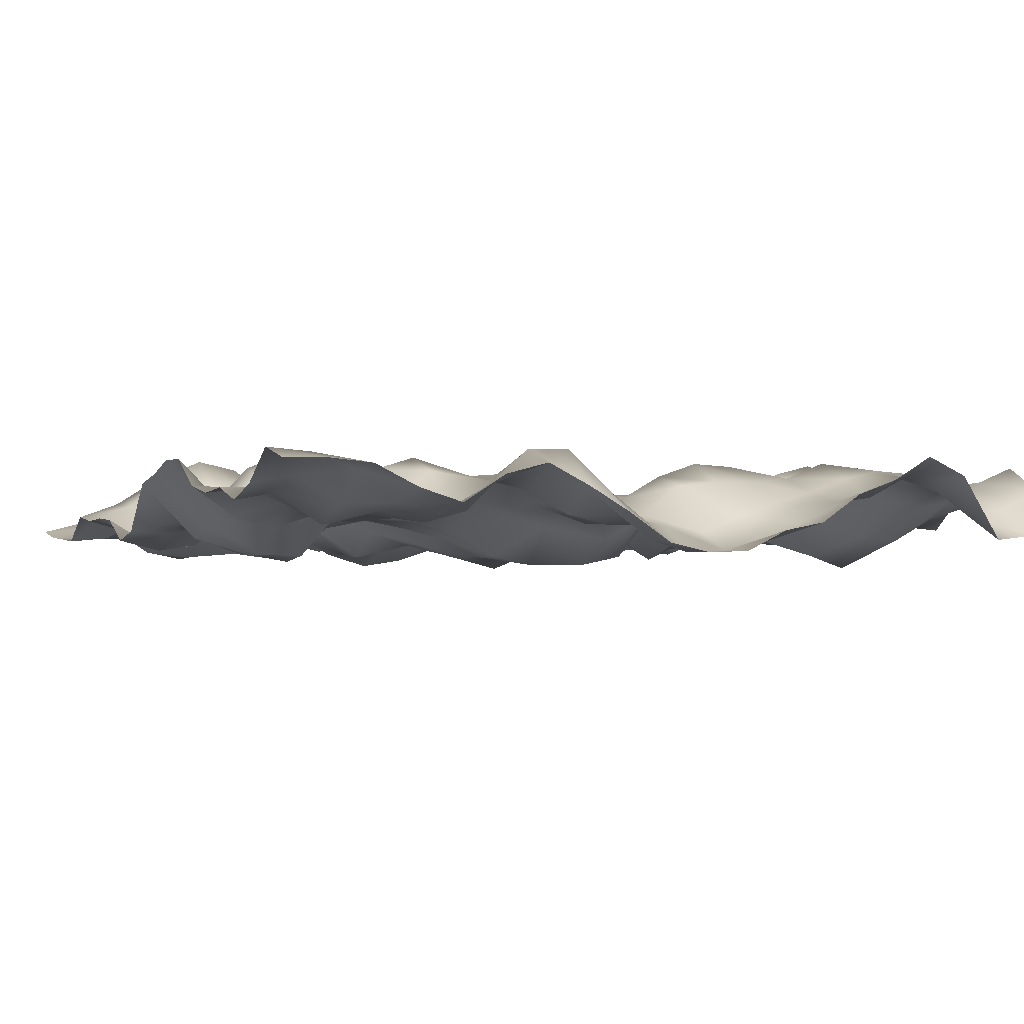
<metadata>
{"format":"obj","ext":"obj","renderer":"f3d","projection":"perspective","resolution":1024,"background":"white","views":[{"elev":-1.4,"azim":-116.0,"up":"+Y"}]}
</metadata>
<code>
o TerrainMesh
v -5 0.3895 -5
v -4.5 0.5169 -5
v -4 0.1609 -5
v -3.5 -0.0004322 -5
v -3 0.1476 -5
v -2.5 0.1033 -5
v -2 0.1949 -5
v -1.5 0.5205 -5
v -1 0.5383 -5
v -0.5 0.3853 -5
v 0 0.2956 -5
v 0.5 -0.282 -5
v 1 -0.3915 -5
v 1.5 -0.1248 -5
v 2 -0.09271 -5
v 2.5 -0.1203 -5
v 3 -0.05913 -5
v 3.5 -0.3798 -5
v 4 -0.3445 -5
v 4.5 -0.3224 -5
v 5 -0.2311 -5
v -5 0.3953 -4.5
v -4.5 0.4786 -4.5
v -4 0.2563 -4.5
v -3.5 0.08463 -4.5
v -3 0.1687 -4.5
v -2.5 0.1735 -4.5
v -2 -0.1412 -4.5
v -1.5 -0.1521 -4.5
v -1 -0.2288 -4.5
v -0.5 -0.3763 -4.5
v 0 -0.1681 -4.5
v 0.5 -0.32 -4.5
v 1 -0.5185 -4.5
v 1.5 -0.4591 -4.5
v 2 -0.3013 -4.5
v 2.5 0.06506 -4.5
v 3 0.1213 -4.5
v 3.5 -0.3336 -4.5
v 4 -0.3318 -4.5
v 4.5 -0.1863 -4.5
v 5 -0.1069 -4.5
v -5 0.3502 -4
v -4.5 0.3071 -4
v -4 -0.04725 -4
v -3.5 -0.2591 -4
v -3 -0.1379 -4
v -2.5 0.05577 -4
v -2 -0.2654 -4
v -1.5 -0.5827 -4
v -1 -0.5721 -4
v -0.5 -0.5426 -4
v 0 -0.1405 -4
v 0.5 -0.0002251 -4
v 1 -0.4421 -4
v 1.5 -0.3592 -4
v 2 0.01373 -4
v 2.5 0.3637 -4
v 3 0.4309 -4
v 3.5 -0.07889 -4
v 4 -0.3515 -4
v 4.5 -0.1981 -4
v 5 -0.1954 -4
v -5 0.1104 -3.5
v -4.5 -0.04131 -3.5
v -4 -0.1111 -3.5
v -3.5 -0.1439 -3.5
v -3 -0.2198 -3.5
v -2.5 -0.05397 -3.5
v -2 -0.111 -3.5
v -1.5 -0.5878 -3.5
v -1 -0.6596 -3.5
v -0.5 -0.2829 -3.5
v 0 0.4013 -3.5
v 0.5 0.5274 -3.5
v 1 0.1008 -3.5
v 1.5 -0.1048 -3.5
v 2 0.3354 -3.5
v 2.5 0.6948 -3.5
v 3 0.353 -3.5
v 3.5 -0.04371 -3.5
v 4 -0.291 -3.5
v 4.5 -0.4333 -3.5
v 5 -0.5199 -3.5
v -5 -0.04071 -3
v -4.5 -0.148 -3
v -4 -0.2334 -3
v -3.5 -0.1647 -3
v -3 0.007353 -3
v -2.5 0.3965 -3
v -2 0.3121 -3
v -1.5 -0.02977 -3
v -1 -0.2528 -3
v -0.5 -0.01591 -3
v 0 0.583 -3
v 0.5 0.7239 -3
v 1 0.3111 -3
v 1.5 0.04915 -3
v 2 0.2737 -3
v 2.5 0.5899 -3
v 3 0.4187 -3
v 3.5 -0.15 -3
v 4 -0.2555 -3
v 4.5 -0.5881 -3
v 5 -0.6199 -3
v -5 0.2681 -2.5
v -4.5 0.1533 -2.5
v -4 -0.1024 -2.5
v -3.5 -0.1465 -2.5
v -3 0.3788 -2.5
v -2.5 0.5497 -2.5
v -2 0.2126 -2.5
v -1.5 -0.1296 -2.5
v -1 -0.1534 -2.5
v -0.5 0.1155 -2.5
v 0 0.08013 -2.5
v 0.5 0.05414 -2.5
v 1 -0.1479 -2.5
v 1.5 -0.3077 -2.5
v 2 0.08347 -2.5
v 2.5 0.2278 -2.5
v 3 0.2667 -2.5
v 3.5 -0.2715 -2.5
v 4 -0.5415 -2.5
v 4.5 -0.4928 -2.5
v 5 -0.1568 -2.5
v -5 0.3969 -2
v -4.5 0.5662 -2
v -4 0.4028 -2
v -3.5 0.2598 -2
v -3 0.327 -2
v -2.5 0.1087 -2
v -2 -0.1161 -2
v -1.5 -0.1767 -2
v -1 -0.2446 -2
v -0.5 -0.07501 -2
v 0 -0.2861 -2
v 0.5 -0.604 -2
v 1 -0.5708 -2
v 1.5 -0.5668 -2
v 2 -0.2189 -2
v 2.5 0.02517 -2
v 3 0.1494 -2
v 3.5 -0.2048 -2
v 4 -0.6047 -2
v 4.5 -0.5693 -2
v 5 0.006565 -2
v -5 0.154 -1.5
v -4.5 0.5746 -1.5
v -4 0.4067 -1.5
v -3.5 0.1505 -1.5
v -3 0.3646 -1.5
v -2.5 0.3079 -1.5
v -2 0.0401 -1.5
v -1.5 -0.3241 -1.5
v -1 -0.3611 -1.5
v -0.5 -0.4585 -1.5
v 0 -0.4502 -1.5
v 0.5 -0.3114 -1.5
v 1 -0.154 -1.5
v 1.5 -0.7161 -1.5
v 2 -0.4134 -1.5
v 2.5 -0.1531 -1.5
v 3 0.01071 -1.5
v 3.5 0.2018 -1.5
v 4 -0.04244 -1.5
v 4.5 -0.3904 -1.5
v 5 -0.08467 -1.5
v -5 -0.1273 -1
v -4.5 0.1338 -1
v -4 0.1682 -1
v -3.5 -0.116 -1
v -3 0.02038 -1
v -2.5 0.04133 -1
v -2 -0.1142 -1
v -1.5 -0.5865 -1
v -1 -0.5949 -1
v -0.5 -0.6214 -1
v 0 -0.4969 -1
v 0.5 0.002802 -1
v 1 -0.1494 -1
v 1.5 -0.6433 -1
v 2 -0.5758 -1
v 2.5 -0.2061 -1
v 3 0.02391 -1
v 3.5 0.6294 -1
v 4 0.2592 -1
v 4.5 -0.5103 -1
v 5 -0.3903 -1
v -5 -0.4496 -0.5
v -4.5 -0.4072 -0.5
v -4 -0.1298 -0.5
v -3.5 -0.2274 -0.5
v -3 -0.2117 -0.5
v -2.5 -0.0704 -0.5
v -2 -0.2251 -0.5
v -1.5 -0.6953 -0.5
v -1 -0.5446 -0.5
v -0.5 -0.7498 -0.5
v 0 -0.3841 -0.5
v 0.5 -0.02249 -0.5
v 1 -0.2768 -0.5
v 1.5 -0.4891 -0.5
v 2 -0.4525 -0.5
v 2.5 -0.05474 -0.5
v 3 0.1894 -0.5
v 3.5 0.7233 -0.5
v 4 0.4315 -0.5
v 4.5 -0.003486 -0.5
v 5 -0.04554 -0.5
v -5 -0.5573 0
v -4.5 -0.5519 0
v -4 -0.2505 0
v -3.5 -0.1111 0
v -3 0.09237 0
v -2.5 -0.3879 0
v -2 -0.6952 0
v -1.5 -0.5142 0
v -1 -0.4656 0
v -0.5 -0.4497 0
v 0 0 0
v 0.5 0.4393 0
v 1 0.4054 0
v 1.5 0.08881 0
v 2 -0.03401 0
v 2.5 0.131 0
v 3 0.1461 0
v 3.5 0.3895 0
v 4 0.4592 0
v 4.5 0.3063 0
v 5 0.06297 0
v -5 -0.5365 0.5
v -4.5 -0.5351 0.5
v -4 -0.321 0.5
v -3.5 0.236 0.5
v -3 0.3649 0.5
v -2.5 -0.1796 0.5
v -2 -0.5967 0.5
v -1.5 -0.2747 0.5
v -1 -0.05969 0.5
v -0.5 -0.01815 0.5
v 0 0.4002 0.5
v 0.5 0.7498 0.5
v 1 0.5067 0.5
v 1.5 0.4392 0.5
v 2 0.04989 0.5
v 2.5 0.1863 0.5
v 3 0.3326 0.5
v 3.5 0.4437 0.5
v 4 0.3859 0.5
v 4.5 0.2611 0.5
v 5 -0.301 0.5
v -5 -0.3036 1
v -4.5 -0.4432 1
v -4 -0.1276 1
v -3.5 0.2923 1
v -3 0.5269 1
v -2.5 0.2972 1
v -2 -3.617e-06 1
v -1.5 -0.05672 1
v -1 -0.249 1
v -0.5 -0.1937 1
v 0 0.4212 1
v 0.5 0.6228 1
v 1 0.5949 1
v 1.5 0.5777 1
v 2 0.1173 1
v 2.5 0.09764 1
v 3 -0.09338 1
v 3.5 0.2663 1
v 4 0.3314 1
v 4.5 -0.004445 1
v 5 -0.4969 1
v -5 -0.2116 1.5
v -4.5 -0.2197 1.5
v -4 0.03093 1.5
v -3.5 0.3019 1.5
v -3 0.501 1.5
v -2.5 0.4051 1.5
v -2 0.1465 1.5
v -1.5 -0.06535 1.5
v -1 -0.6301 1.5
v -0.5 -0.2759 1.5
v 0 0.1175 1.5
v 0.5 0.2346 1.5
v 1 0.3221 1.5
v 1.5 0.3241 1.5
v 2 0.01317 1.5
v 2.5 -0.2873 1.5
v 3 -0.3517 1.5
v 3.5 0.2929 1.5
v 4 0.4836 1.5
v 4.5 -0.1198 1.5
v 5 -0.4354 1.5
v -5 0.1141 2
v -4.5 0.02607 2
v -4 0.1612 2
v -3.5 0.3473 2
v -3 0.2323 2
v -2.5 -0.01842 2
v -2 -0.07135 2
v -1.5 -0.1784 2
v -1 -0.4103 2
v -0.5 -0.01653 2
v 0 0.1503 2
v 0.5 0.239 2
v 1 0.2876 2
v 1.5 0.2425 2
v 2 0.1161 2
v 2.5 -0.1911 2
v 3 -0.2442 2
v 3.5 0.1429 2
v 4 0.1571 2
v 4.5 -0.2177 2
v 5 -0.4175 2
v -5 0.2863 2.5
v -4.5 0.09602 2.5
v -4 0.3389 2.5
v -3.5 0.5387 2.5
v -3 0.0457 2.5
v -2.5 -0.2492 2.5
v -2 -0.3611 2.5
v -1.5 -0.4093 2.5
v -1 -0.306 2.5
v -0.5 -0.09079 2.5
v 0 0.2336 2.5
v 0.5 0.2575 2.5
v 1 0.1933 2.5
v 1.5 0.05973 2.5
v 2 -0.1637 2.5
v 2.5 -0.5497 2.5
v 3 -0.2726 2.5
v 3.5 0.06223 2.5
v 4 -0.05891 2.5
v 4.5 -0.1192 2.5
v 5 -0.04251 2.5
v -5 0.5685 3
v -4.5 0.3375 3
v -4 0.4387 3
v -3.5 0.364 3
v -3 -0.1686 3
v -2.5 -0.5793 3
v -2 -0.4479 3
v -1.5 0.01306 3
v -1 0.08595 3
v -0.5 0.004035 3
v 0 0.2286 3
v 0.5 0.4377 3
v 1 0.04927 3
v 1.5 -0.2494 3
v 2 -0.4721 3
v 2.5 -0.4212 3
v 3 -0.007352 3
v 3.5 0.06859 3
v 4 0.2052 3
v 4.5 0.3093 3
v 5 0.1213 3
v -5 0.3515 3.5
v -4.5 0.1671 3.5
v -4 0.4077 3.5
v -3.5 0.09066 3.5
v -3 -0.3342 3.5
v -2.5 -0.7419 3.5
v -2 -0.4157 3.5
v -1.5 0.3808 3.5
v -1 0.5248 3.5
v -0.5 0.2829 3.5
v 0 0.3382 3.5
v 0.5 0.2323 3.5
v 1 -0.08784 3.5
v 1.5 -0.3641 3.5
v 2 -0.4764 3.5
v 2.5 -0.2478 3.5
v 3 0.162 3.5
v 3.5 0.1439 3.5
v 4 0.001698 3.5
v 4.5 0.01052 3.5
v 5 -0.09867 3.5
v -5 -0.3996 4
v -4.5 -0.113 4
v -4 0.2829 4
v -3.5 0.023 4
v -3 -0.3793 4
v -2.5 -0.2913 4
v -2 -0.1192 4
v -1.5 0.395 4
v -1 0.644 4
v -0.5 0.2246 4
v 0 0.1994 4
v 0.5 0.09388 4
v 1 -0.366 4
v 1.5 -0.3981 4
v 2 -0.3151 4
v 2.5 -0.2563 4
v 3 -0.009314 4
v 3.5 0.2533 4
v 4 0.04725 4
v 4.5 -0.3216 4
v 5 -0.2004 4
v -5 -0.3474 4.5
v -4.5 -0.005541 4.5
v -4 0.3204 4.5
v -3.5 0.1175 4.5
v -3 -0.1257 4.5
v -2.5 -0.2044 4.5
v -2 0.09111 4.5
v -1.5 0.3216 4.5
v -1 0.3971 4.5
v -0.5 0.2995 4.5
v 0 -0.05031 4.5
v 0.5 0.0661 4.5
v 1 0.1005 4.5
v 1.5 -0.00388 4.5
v 2 0.1715 4.5
v 2.5 0.02276 4.5
v 3 0.01357 4.5
v 3.5 -0.01941 4.5
v 4 -0.3154 4.5
v 4.5 -0.4786 4.5
v 5 -0.4016 4.5
v -5 -0.008206 5
v -4.5 0.2221 5
v -4 0.5125 5
v -3.5 0.1185 5
v -3 0.176 5
v -2.5 -0.2474 5
v -2 -0.1995 5
v -1.5 0.1725 5
v -1 0.4594 5
v -0.5 0.3934 5
v 0 -0.05416 5
v 0.5 0.2256 5
v 1 0.5195 5
v 1.5 0.3482 5
v 2 0.4162 5
v 2.5 0.04212 5
v 3 0.03638 5
v 3.5 0.09232 5
v 4 -0.4451 5
v 4.5 -0.5376 5
v 5 -0.3895 5
f 1 2 22
f 2 23 22
f 2 3 23
f 3 24 23
f 3 4 24
f 4 25 24
f 4 5 25
f 5 26 25
f 5 6 26
f 6 27 26
f 6 7 27
f 7 28 27
f 7 8 28
f 8 29 28
f 8 9 29
f 9 30 29
f 9 10 30
f 10 31 30
f 10 11 31
f 11 32 31
f 11 12 32
f 12 33 32
f 12 13 33
f 13 34 33
f 13 14 34
f 14 35 34
f 14 15 35
f 15 36 35
f 15 16 36
f 16 37 36
f 16 17 37
f 17 38 37
f 17 18 38
f 18 39 38
f 18 19 39
f 19 40 39
f 19 20 40
f 20 41 40
f 20 21 41
f 21 42 41
f 22 23 43
f 23 44 43
f 23 24 44
f 24 45 44
f 24 25 45
f 25 46 45
f 25 26 46
f 26 47 46
f 26 27 47
f 27 48 47
f 27 28 48
f 28 49 48
f 28 29 49
f 29 50 49
f 29 30 50
f 30 51 50
f 30 31 51
f 31 52 51
f 31 32 52
f 32 53 52
f 32 33 53
f 33 54 53
f 33 34 54
f 34 55 54
f 34 35 55
f 35 56 55
f 35 36 56
f 36 57 56
f 36 37 57
f 37 58 57
f 37 38 58
f 38 59 58
f 38 39 59
f 39 60 59
f 39 40 60
f 40 61 60
f 40 41 61
f 41 62 61
f 41 42 62
f 42 63 62
f 43 44 64
f 44 65 64
f 44 45 65
f 45 66 65
f 45 46 66
f 46 67 66
f 46 47 67
f 47 68 67
f 47 48 68
f 48 69 68
f 48 49 69
f 49 70 69
f 49 50 70
f 50 71 70
f 50 51 71
f 51 72 71
f 51 52 72
f 52 73 72
f 52 53 73
f 53 74 73
f 53 54 74
f 54 75 74
f 54 55 75
f 55 76 75
f 55 56 76
f 56 77 76
f 56 57 77
f 57 78 77
f 57 58 78
f 58 79 78
f 58 59 79
f 59 80 79
f 59 60 80
f 60 81 80
f 60 61 81
f 61 82 81
f 61 62 82
f 62 83 82
f 62 63 83
f 63 84 83
f 64 65 85
f 65 86 85
f 65 66 86
f 66 87 86
f 66 67 87
f 67 88 87
f 67 68 88
f 68 89 88
f 68 69 89
f 69 90 89
f 69 70 90
f 70 91 90
f 70 71 91
f 71 92 91
f 71 72 92
f 72 93 92
f 72 73 93
f 73 94 93
f 73 74 94
f 74 95 94
f 74 75 95
f 75 96 95
f 75 76 96
f 76 97 96
f 76 77 97
f 77 98 97
f 77 78 98
f 78 99 98
f 78 79 99
f 79 100 99
f 79 80 100
f 80 101 100
f 80 81 101
f 81 102 101
f 81 82 102
f 82 103 102
f 82 83 103
f 83 104 103
f 83 84 104
f 84 105 104
f 85 86 106
f 86 107 106
f 86 87 107
f 87 108 107
f 87 88 108
f 88 109 108
f 88 89 109
f 89 110 109
f 89 90 110
f 90 111 110
f 90 91 111
f 91 112 111
f 91 92 112
f 92 113 112
f 92 93 113
f 93 114 113
f 93 94 114
f 94 115 114
f 94 95 115
f 95 116 115
f 95 96 116
f 96 117 116
f 96 97 117
f 97 118 117
f 97 98 118
f 98 119 118
f 98 99 119
f 99 120 119
f 99 100 120
f 100 121 120
f 100 101 121
f 101 122 121
f 101 102 122
f 102 123 122
f 102 103 123
f 103 124 123
f 103 104 124
f 104 125 124
f 104 105 125
f 105 126 125
f 106 107 127
f 107 128 127
f 107 108 128
f 108 129 128
f 108 109 129
f 109 130 129
f 109 110 130
f 110 131 130
f 110 111 131
f 111 132 131
f 111 112 132
f 112 133 132
f 112 113 133
f 113 134 133
f 113 114 134
f 114 135 134
f 114 115 135
f 115 136 135
f 115 116 136
f 116 137 136
f 116 117 137
f 117 138 137
f 117 118 138
f 118 139 138
f 118 119 139
f 119 140 139
f 119 120 140
f 120 141 140
f 120 121 141
f 121 142 141
f 121 122 142
f 122 143 142
f 122 123 143
f 123 144 143
f 123 124 144
f 124 145 144
f 124 125 145
f 125 146 145
f 125 126 146
f 126 147 146
f 127 128 148
f 128 149 148
f 128 129 149
f 129 150 149
f 129 130 150
f 130 151 150
f 130 131 151
f 131 152 151
f 131 132 152
f 132 153 152
f 132 133 153
f 133 154 153
f 133 134 154
f 134 155 154
f 134 135 155
f 135 156 155
f 135 136 156
f 136 157 156
f 136 137 157
f 137 158 157
f 137 138 158
f 138 159 158
f 138 139 159
f 139 160 159
f 139 140 160
f 140 161 160
f 140 141 161
f 141 162 161
f 141 142 162
f 142 163 162
f 142 143 163
f 143 164 163
f 143 144 164
f 144 165 164
f 144 145 165
f 145 166 165
f 145 146 166
f 146 167 166
f 146 147 167
f 147 168 167
f 148 149 169
f 149 170 169
f 149 150 170
f 150 171 170
f 150 151 171
f 151 172 171
f 151 152 172
f 152 173 172
f 152 153 173
f 153 174 173
f 153 154 174
f 154 175 174
f 154 155 175
f 155 176 175
f 155 156 176
f 156 177 176
f 156 157 177
f 157 178 177
f 157 158 178
f 158 179 178
f 158 159 179
f 159 180 179
f 159 160 180
f 160 181 180
f 160 161 181
f 161 182 181
f 161 162 182
f 162 183 182
f 162 163 183
f 163 184 183
f 163 164 184
f 164 185 184
f 164 165 185
f 165 186 185
f 165 166 186
f 166 187 186
f 166 167 187
f 167 188 187
f 167 168 188
f 168 189 188
f 169 170 190
f 170 191 190
f 170 171 191
f 171 192 191
f 171 172 192
f 172 193 192
f 172 173 193
f 173 194 193
f 173 174 194
f 174 195 194
f 174 175 195
f 175 196 195
f 175 176 196
f 176 197 196
f 176 177 197
f 177 198 197
f 177 178 198
f 178 199 198
f 178 179 199
f 179 200 199
f 179 180 200
f 180 201 200
f 180 181 201
f 181 202 201
f 181 182 202
f 182 203 202
f 182 183 203
f 183 204 203
f 183 184 204
f 184 205 204
f 184 185 205
f 185 206 205
f 185 186 206
f 186 207 206
f 186 187 207
f 187 208 207
f 187 188 208
f 188 209 208
f 188 189 209
f 189 210 209
f 190 191 211
f 191 212 211
f 191 192 212
f 192 213 212
f 192 193 213
f 193 214 213
f 193 194 214
f 194 215 214
f 194 195 215
f 195 216 215
f 195 196 216
f 196 217 216
f 196 197 217
f 197 218 217
f 197 198 218
f 198 219 218
f 198 199 219
f 199 220 219
f 199 200 220
f 200 221 220
f 200 201 221
f 201 222 221
f 201 202 222
f 202 223 222
f 202 203 223
f 203 224 223
f 203 204 224
f 204 225 224
f 204 205 225
f 205 226 225
f 205 206 226
f 206 227 226
f 206 207 227
f 207 228 227
f 207 208 228
f 208 229 228
f 208 209 229
f 209 230 229
f 209 210 230
f 210 231 230
f 211 212 232
f 212 233 232
f 212 213 233
f 213 234 233
f 213 214 234
f 214 235 234
f 214 215 235
f 215 236 235
f 215 216 236
f 216 237 236
f 216 217 237
f 217 238 237
f 217 218 238
f 218 239 238
f 218 219 239
f 219 240 239
f 219 220 240
f 220 241 240
f 220 221 241
f 221 242 241
f 221 222 242
f 222 243 242
f 222 223 243
f 223 244 243
f 223 224 244
f 224 245 244
f 224 225 245
f 225 246 245
f 225 226 246
f 226 247 246
f 226 227 247
f 227 248 247
f 227 228 248
f 228 249 248
f 228 229 249
f 229 250 249
f 229 230 250
f 230 251 250
f 230 231 251
f 231 252 251
f 232 233 253
f 233 254 253
f 233 234 254
f 234 255 254
f 234 235 255
f 235 256 255
f 235 236 256
f 236 257 256
f 236 237 257
f 237 258 257
f 237 238 258
f 238 259 258
f 238 239 259
f 239 260 259
f 239 240 260
f 240 261 260
f 240 241 261
f 241 262 261
f 241 242 262
f 242 263 262
f 242 243 263
f 243 264 263
f 243 244 264
f 244 265 264
f 244 245 265
f 245 266 265
f 245 246 266
f 246 267 266
f 246 247 267
f 247 268 267
f 247 248 268
f 248 269 268
f 248 249 269
f 249 270 269
f 249 250 270
f 250 271 270
f 250 251 271
f 251 272 271
f 251 252 272
f 252 273 272
f 253 254 274
f 254 275 274
f 254 255 275
f 255 276 275
f 255 256 276
f 256 277 276
f 256 257 277
f 257 278 277
f 257 258 278
f 258 279 278
f 258 259 279
f 259 280 279
f 259 260 280
f 260 281 280
f 260 261 281
f 261 282 281
f 261 262 282
f 262 283 282
f 262 263 283
f 263 284 283
f 263 264 284
f 264 285 284
f 264 265 285
f 265 286 285
f 265 266 286
f 266 287 286
f 266 267 287
f 267 288 287
f 267 268 288
f 268 289 288
f 268 269 289
f 269 290 289
f 269 270 290
f 270 291 290
f 270 271 291
f 271 292 291
f 271 272 292
f 272 293 292
f 272 273 293
f 273 294 293
f 274 275 295
f 275 296 295
f 275 276 296
f 276 297 296
f 276 277 297
f 277 298 297
f 277 278 298
f 278 299 298
f 278 279 299
f 279 300 299
f 279 280 300
f 280 301 300
f 280 281 301
f 281 302 301
f 281 282 302
f 282 303 302
f 282 283 303
f 283 304 303
f 283 284 304
f 284 305 304
f 284 285 305
f 285 306 305
f 285 286 306
f 286 307 306
f 286 287 307
f 287 308 307
f 287 288 308
f 288 309 308
f 288 289 309
f 289 310 309
f 289 290 310
f 290 311 310
f 290 291 311
f 291 312 311
f 291 292 312
f 292 313 312
f 292 293 313
f 293 314 313
f 293 294 314
f 294 315 314
f 295 296 316
f 296 317 316
f 296 297 317
f 297 318 317
f 297 298 318
f 298 319 318
f 298 299 319
f 299 320 319
f 299 300 320
f 300 321 320
f 300 301 321
f 301 322 321
f 301 302 322
f 302 323 322
f 302 303 323
f 303 324 323
f 303 304 324
f 304 325 324
f 304 305 325
f 305 326 325
f 305 306 326
f 306 327 326
f 306 307 327
f 307 328 327
f 307 308 328
f 308 329 328
f 308 309 329
f 309 330 329
f 309 310 330
f 310 331 330
f 310 311 331
f 311 332 331
f 311 312 332
f 312 333 332
f 312 313 333
f 313 334 333
f 313 314 334
f 314 335 334
f 314 315 335
f 315 336 335
f 316 317 337
f 317 338 337
f 317 318 338
f 318 339 338
f 318 319 339
f 319 340 339
f 319 320 340
f 320 341 340
f 320 321 341
f 321 342 341
f 321 322 342
f 322 343 342
f 322 323 343
f 323 344 343
f 323 324 344
f 324 345 344
f 324 325 345
f 325 346 345
f 325 326 346
f 326 347 346
f 326 327 347
f 327 348 347
f 327 328 348
f 328 349 348
f 328 329 349
f 329 350 349
f 329 330 350
f 330 351 350
f 330 331 351
f 331 352 351
f 331 332 352
f 332 353 352
f 332 333 353
f 333 354 353
f 333 334 354
f 334 355 354
f 334 335 355
f 335 356 355
f 335 336 356
f 336 357 356
f 337 338 358
f 338 359 358
f 338 339 359
f 339 360 359
f 339 340 360
f 340 361 360
f 340 341 361
f 341 362 361
f 341 342 362
f 342 363 362
f 342 343 363
f 343 364 363
f 343 344 364
f 344 365 364
f 344 345 365
f 345 366 365
f 345 346 366
f 346 367 366
f 346 347 367
f 347 368 367
f 347 348 368
f 348 369 368
f 348 349 369
f 349 370 369
f 349 350 370
f 350 371 370
f 350 351 371
f 351 372 371
f 351 352 372
f 352 373 372
f 352 353 373
f 353 374 373
f 353 354 374
f 354 375 374
f 354 355 375
f 355 376 375
f 355 356 376
f 356 377 376
f 356 357 377
f 357 378 377
f 358 359 379
f 359 380 379
f 359 360 380
f 360 381 380
f 360 361 381
f 361 382 381
f 361 362 382
f 362 383 382
f 362 363 383
f 363 384 383
f 363 364 384
f 364 385 384
f 364 365 385
f 365 386 385
f 365 366 386
f 366 387 386
f 366 367 387
f 367 388 387
f 367 368 388
f 368 389 388
f 368 369 389
f 369 390 389
f 369 370 390
f 370 391 390
f 370 371 391
f 371 392 391
f 371 372 392
f 372 393 392
f 372 373 393
f 373 394 393
f 373 374 394
f 374 395 394
f 374 375 395
f 375 396 395
f 375 376 396
f 376 397 396
f 376 377 397
f 377 398 397
f 377 378 398
f 378 399 398
f 379 380 400
f 380 401 400
f 380 381 401
f 381 402 401
f 381 382 402
f 382 403 402
f 382 383 403
f 383 404 403
f 383 384 404
f 384 405 404
f 384 385 405
f 385 406 405
f 385 386 406
f 386 407 406
f 386 387 407
f 387 408 407
f 387 388 408
f 388 409 408
f 388 389 409
f 389 410 409
f 389 390 410
f 390 411 410
f 390 391 411
f 391 412 411
f 391 392 412
f 392 413 412
f 392 393 413
f 393 414 413
f 393 394 414
f 394 415 414
f 394 395 415
f 395 416 415
f 395 396 416
f 396 417 416
f 396 397 417
f 397 418 417
f 397 398 418
f 398 419 418
f 398 399 419
f 399 420 419
f 400 401 421
f 401 422 421
f 401 402 422
f 402 423 422
f 402 403 423
f 403 424 423
f 403 404 424
f 404 425 424
f 404 405 425
f 405 426 425
f 405 406 426
f 406 427 426
f 406 407 427
f 407 428 427
f 407 408 428
f 408 429 428
f 408 409 429
f 409 430 429
f 409 410 430
f 410 431 430
f 410 411 431
f 411 432 431
f 411 412 432
f 412 433 432
f 412 413 433
f 413 434 433
f 413 414 434
f 414 435 434
f 414 415 435
f 415 436 435
f 415 416 436
f 416 437 436
f 416 417 437
f 417 438 437
f 417 418 438
f 418 439 438
f 418 419 439
f 419 440 439
f 419 420 440
f 420 441 440

</code>
